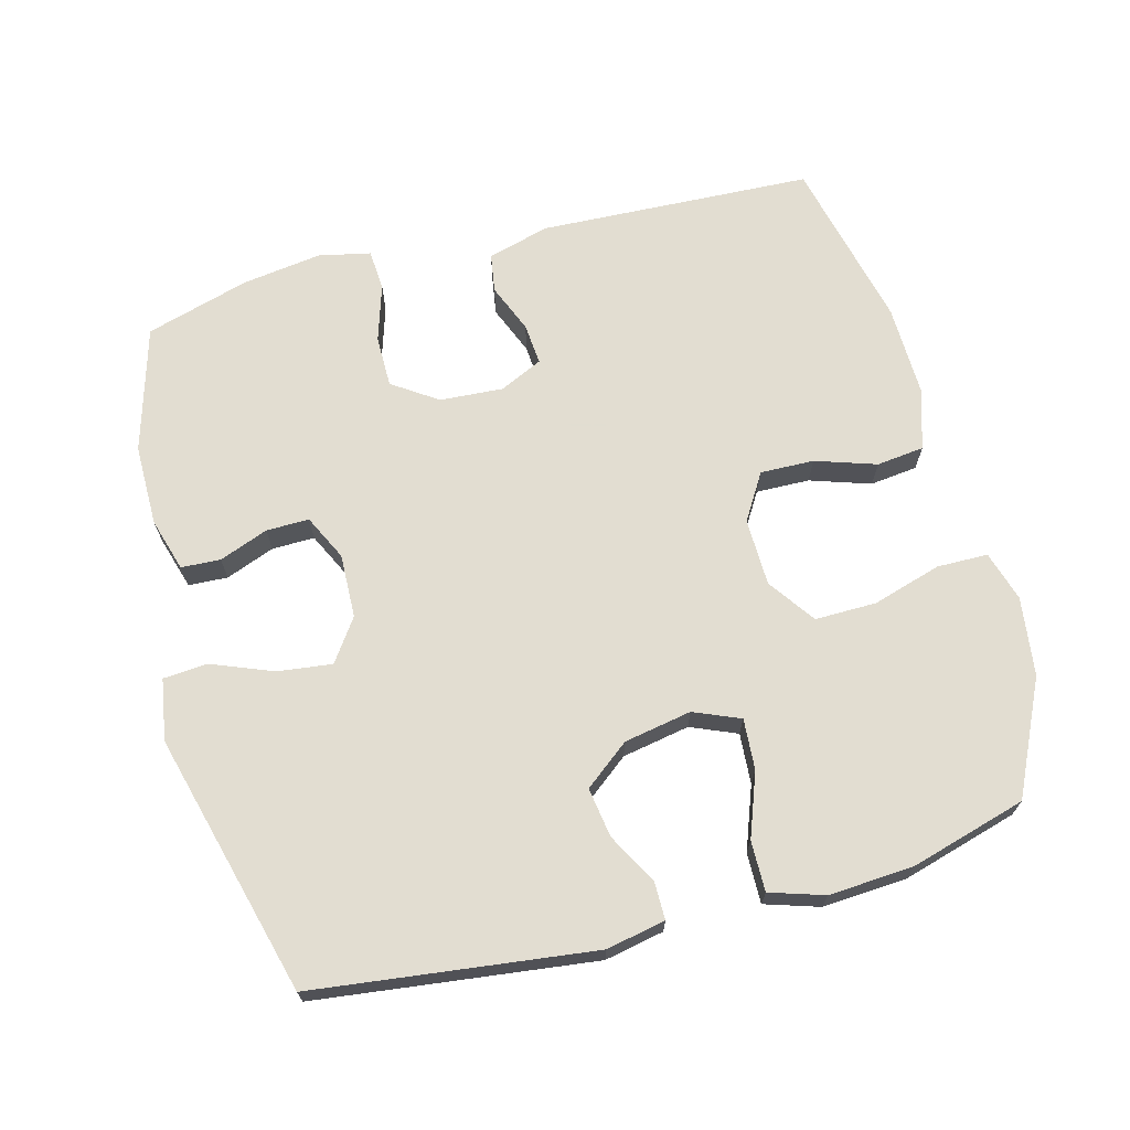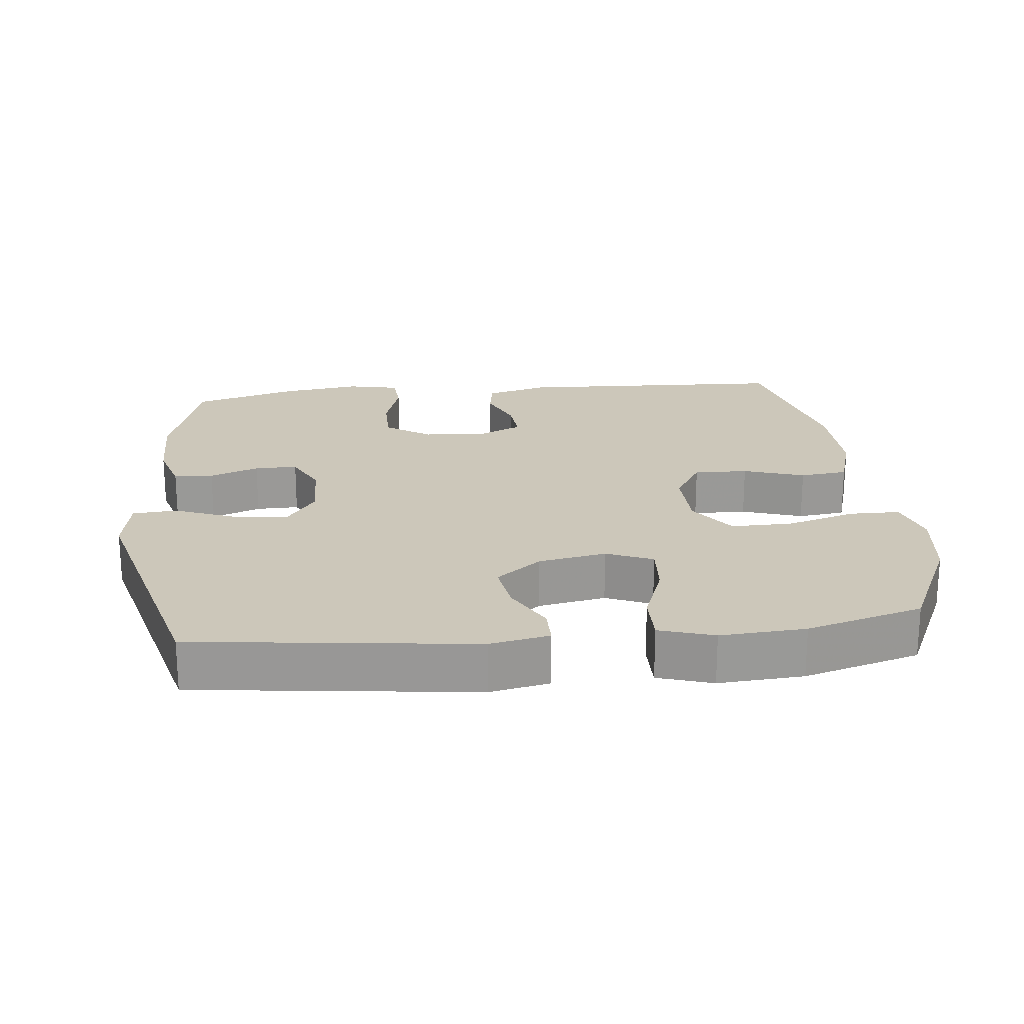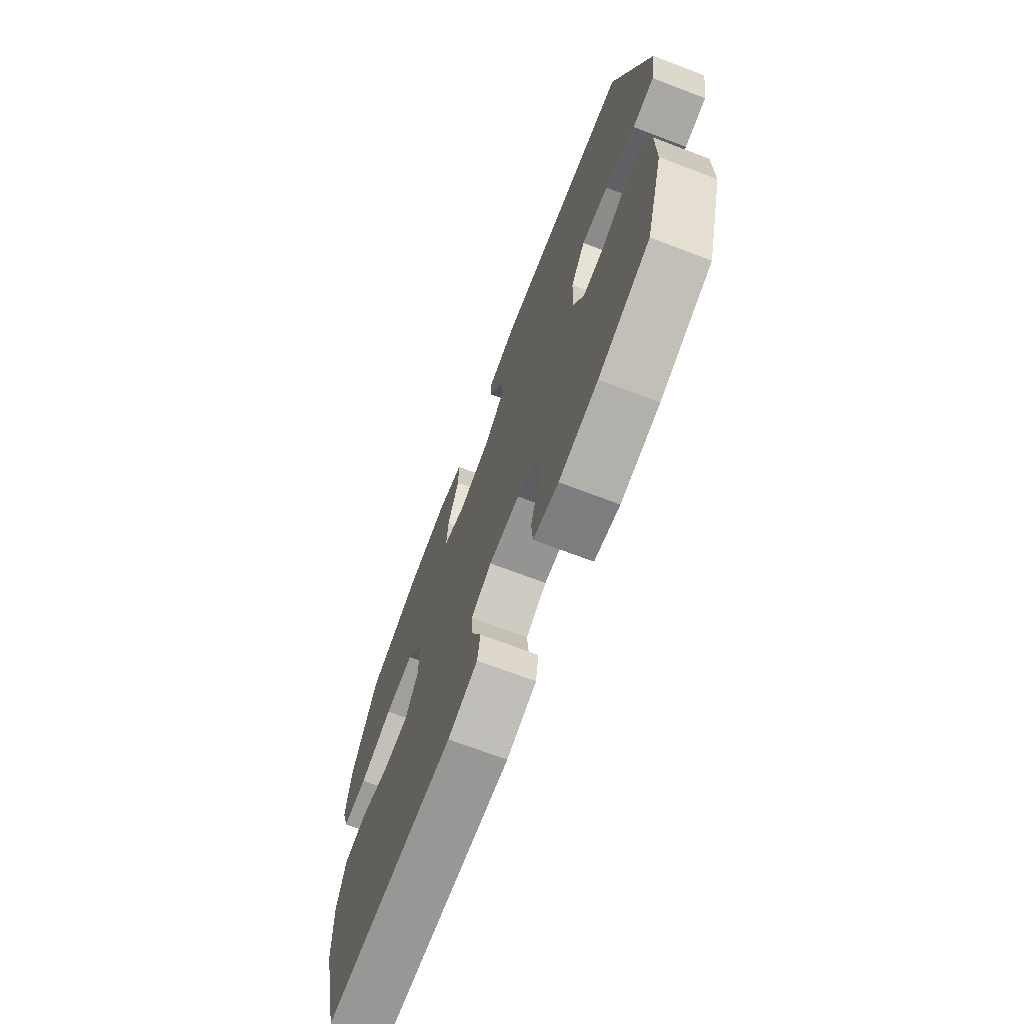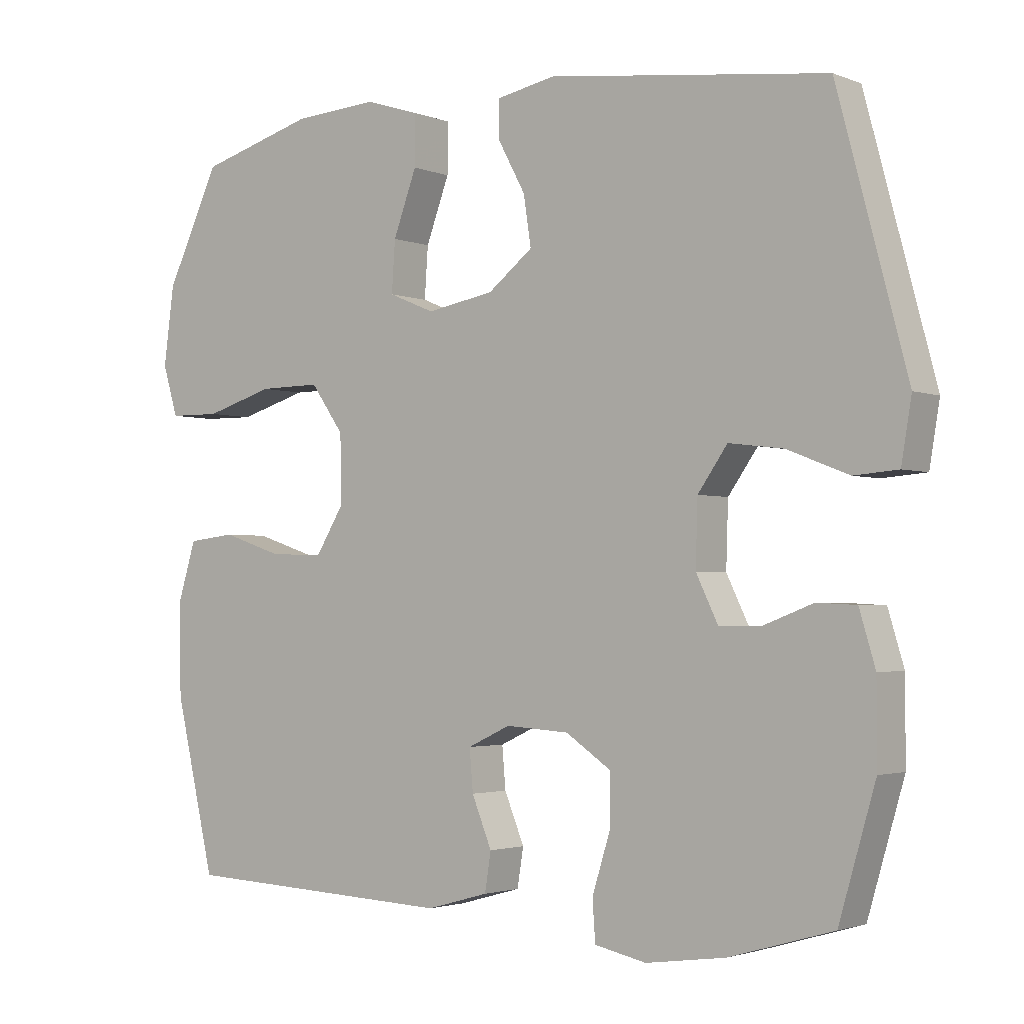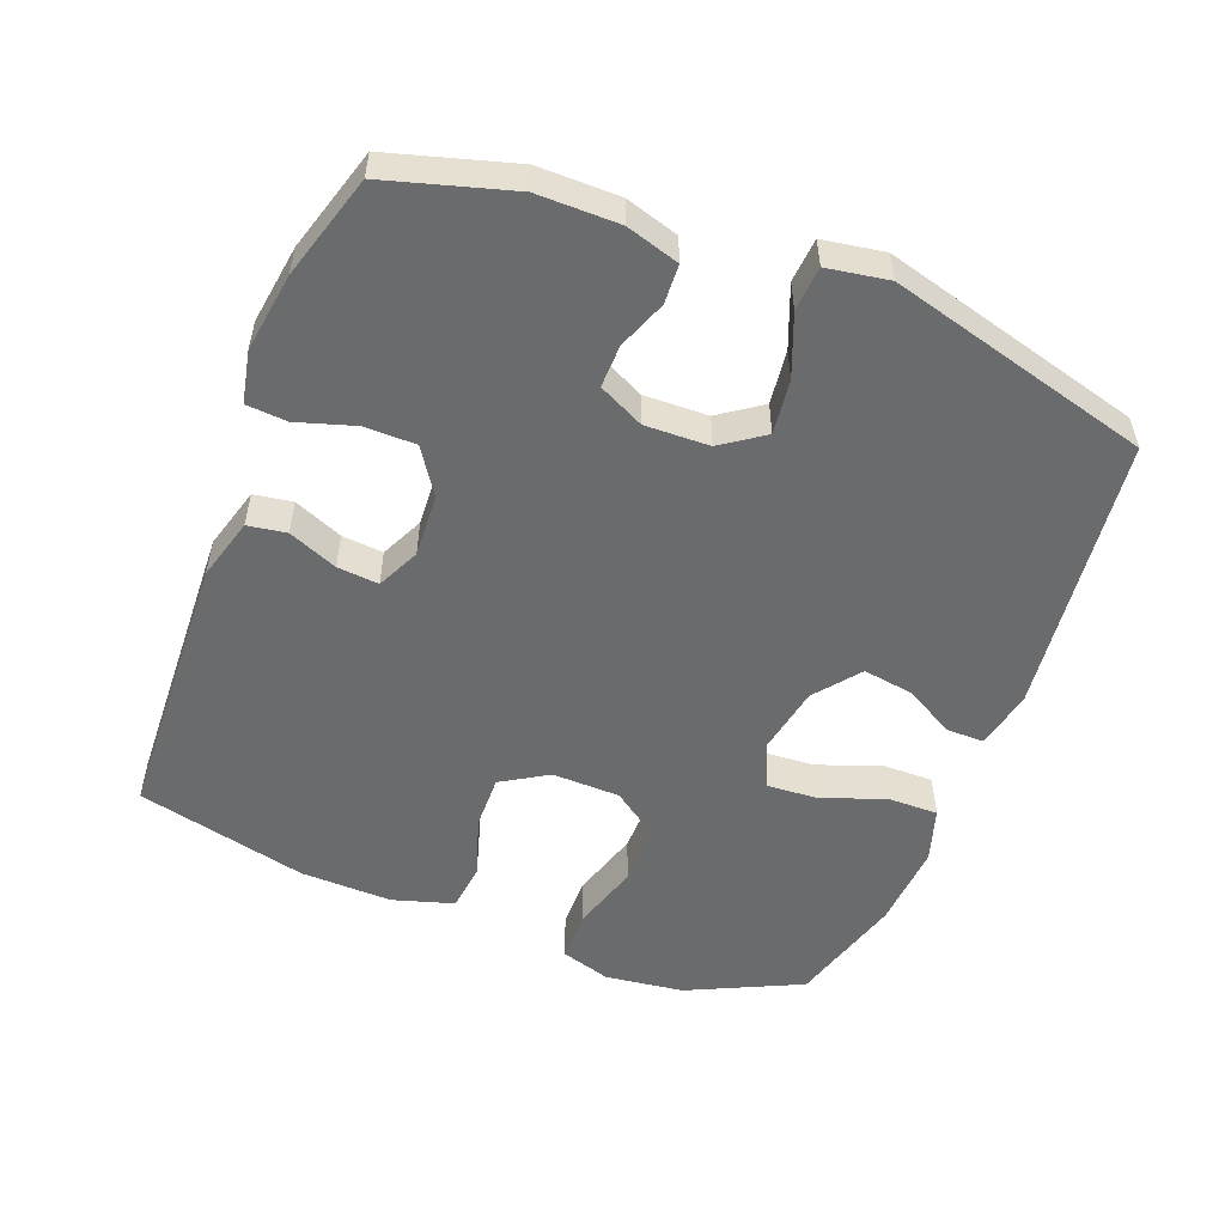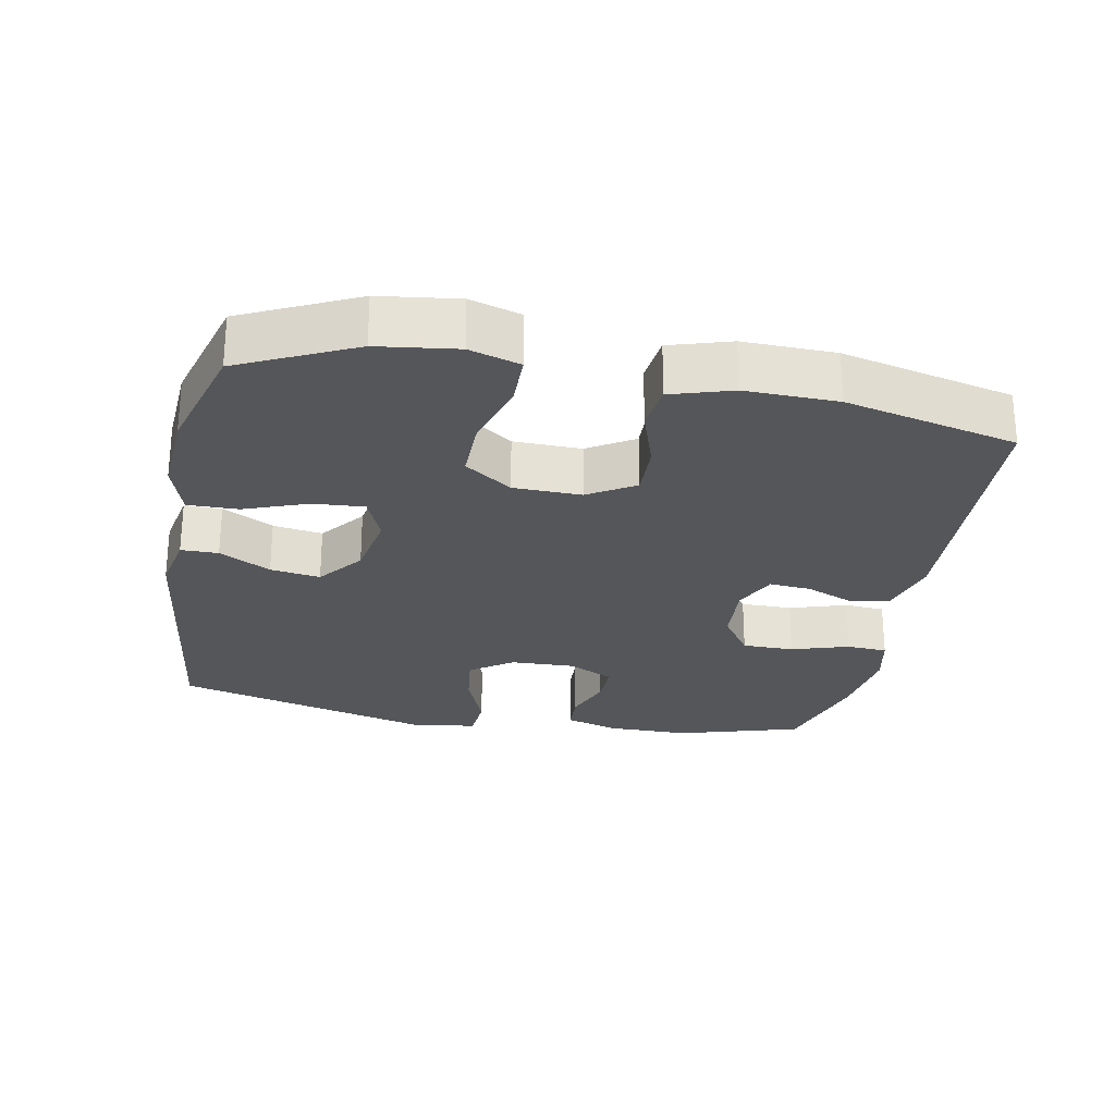
<metadata>
{"format":"obj","ext":"obj","renderer":"f3d","projection":"perspective","resolution":1024,"background":"white","views":[{"elev":68.6,"azim":-14.9,"up":"+Y"},{"elev":21.5,"azim":-6.1,"up":"+Y"},{"elev":-70.8,"azim":-110.8,"up":"+Z"},{"elev":-2.4,"azim":-143.2,"up":"+Z"},{"elev":-53.2,"azim":-111.4,"up":"+Y"},{"elev":-26.1,"azim":79.2,"up":"+Y"}]}
</metadata>
<code>
v -0.5 0.07 0.5
v -0.095 0.07 0.55
v -0.009 0.07 0.533
v -0.009 0.07 0.479
v -0.049 0.07 0.405
v -0.06 0.07 0.333
v 0.005 0.07 0.282
v 0.103 0.07 0.264
v 0.17 0.07 0.292
v 0.165 0.07 0.366
v 0.131 0.07 0.458
v 0.13 0.07 0.531
v 0.209 0.07 0.556
v 0.332 0.07 0.548
v 0.5 0.07 0.5
v 0.578 0.07 0.336
v 0.593 0.07 0.222
v 0.571 0.07 0.149
v 0.497 0.07 0.148
v 0.397 0.07 0.178
v 0.308 0.07 0.179
v 0.26 0.07 0.111
v 0.258 0.07 0.013
v 0.299 0.07 -0.054
v 0.377 0.07 -0.052
v 0.465 0.07 -0.023
v 0.534 0.07 -0.031
v 0.561 0.07 -0.119
v 0.558 0.07 -0.252
v 0.5 0.07 -0.5
v 0.103 0.07 -0.518
v 0.013 0.07 -0.493
v 0.004 0.07 -0.437
v 0.033 0.07 -0.366
v 0.038 0.07 -0.306
v -0.024 0.07 -0.277
v -0.116 0.07 -0.283
v -0.181 0.07 -0.327
v -0.181 0.07 -0.402
v -0.155 0.07 -0.485
v -0.159 0.07 -0.544
v -0.234 0.07 -0.56
v -0.349 0.07 -0.544
v -0.5 0.07 -0.5
v -0.553 0.07 -0.319
v -0.553 0.07 -0.201
v -0.53 0.07 -0.124
v -0.473 0.07 -0.121
v -0.402 0.07 -0.148
v -0.34 0.07 -0.149
v -0.308 0.07 -0.083
v -0.311 0.07 0.01
v -0.354 0.07 0.071
v -0.433 0.07 0.061
v -0.522 0.07 0.026
v -0.586 0.07 0.031
v -0.601 0.07 0.12
v -0.5 0 0.5
v -0.095 0 0.55
v -0.009 0 0.533
v -0.009 0 0.479
v -0.049 0 0.405
v -0.06 0 0.333
v 0.005 0 0.282
v 0.103 0 0.264
v 0.17 0 0.292
v 0.165 0 0.366
v 0.131 0 0.458
v 0.13 0 0.531
v 0.209 0 0.556
v 0.332 0 0.548
v 0.5 0 0.5
v 0.578 0 0.336
v 0.593 0 0.222
v 0.571 0 0.149
v 0.497 0 0.148
v 0.397 0 0.178
v 0.308 0 0.179
v 0.26 0 0.111
v 0.258 0 0.013
v 0.299 0 -0.054
v 0.377 0 -0.052
v 0.465 0 -0.023
v 0.534 0 -0.031
v 0.561 0 -0.119
v 0.558 0 -0.252
v 0.5 0 -0.5
v 0.103 0 -0.518
v 0.013 0 -0.493
v 0.004 0 -0.437
v 0.033 0 -0.366
v 0.038 0 -0.306
v -0.024 0 -0.277
v -0.116 0 -0.283
v -0.181 0 -0.327
v -0.181 0 -0.402
v -0.155 0 -0.485
v -0.159 0 -0.544
v -0.234 0 -0.56
v -0.349 0 -0.544
v -0.5 0 -0.5
v -0.553 0 -0.319
v -0.553 0 -0.201
v -0.53 0 -0.124
v -0.473 0 -0.121
v -0.402 0 -0.148
v -0.34 0 -0.149
v -0.308 0 -0.083
v -0.311 0 0.01
v -0.354 0 0.071
v -0.433 0 0.061
v -0.522 0 0.026
v -0.586 0 0.031
v -0.601 0 0.12
f 3 4 5
f 2 3 5
f 1 2 5
f 57 1 5
f 56 57 5
f 55 56 5
f 54 55 5
f 53 54 5 6
f 52 53 6 7
f 51 52 7 8
f 50 51 8 9
f 47 48 49
f 46 47 49
f 45 46 49
f 44 45 49
f 43 44 49
f 42 43 49
f 41 42 49
f 40 41 49
f 39 40 49
f 38 39 49 50
f 37 38 50 9
f 32 33 34
f 31 32 34
f 30 31 34
f 29 30 34
f 28 29 34
f 27 28 34
f 26 27 34
f 25 26 34
f 24 25 34 35
f 23 24 35 36
f 18 19 20
f 17 18 20
f 16 17 20
f 15 16 20
f 14 15 20
f 13 14 20
f 12 13 20
f 11 12 20
f 10 11 20
f 9 10 20 21
f 36 37 9
f 23 36 9
f 22 23 9
f 9 21 22
f 62 61 60
f 62 60 59
f 62 59 58
f 62 58 114
f 62 114 113
f 62 113 112
f 62 112 111
f 63 62 111 110
f 64 63 110 109
f 65 64 109 108
f 66 65 108 107
f 106 105 104
f 106 104 103
f 106 103 102
f 106 102 101
f 106 101 100
f 106 100 99
f 106 99 98
f 106 98 97
f 106 97 96
f 107 106 96 95
f 66 107 95 94
f 91 90 89
f 91 89 88
f 91 88 87
f 91 87 86
f 91 86 85
f 91 85 84
f 91 84 83
f 91 83 82
f 92 91 82 81
f 93 92 81 80
f 77 76 75
f 77 75 74
f 77 74 73
f 77 73 72
f 77 72 71
f 77 71 70
f 77 70 69
f 77 69 68
f 77 68 67
f 78 77 67 66
f 66 94 93
f 66 93 80
f 66 80 79
f 79 78 66
f 1 58 59 2
f 2 59 60 3
f 3 60 61 4
f 4 61 62 5
f 5 62 63 6
f 6 63 64 7
f 7 64 65 8
f 8 65 66 9
f 9 66 67 10
f 10 67 68 11
f 11 68 69 12
f 12 69 70 13
f 13 70 71 14
f 14 71 72 15
f 15 72 73 16
f 16 73 74 17
f 17 74 75 18
f 18 75 76 19
f 19 76 77 20
f 20 77 78 21
f 21 78 79 22
f 22 79 80 23
f 23 80 81 24
f 24 81 82 25
f 25 82 83 26
f 26 83 84 27
f 27 84 85 28
f 28 85 86 29
f 29 86 87 30
f 30 87 88 31
f 31 88 89 32
f 32 89 90 33
f 33 90 91 34
f 34 91 92 35
f 35 92 93 36
f 36 93 94 37
f 37 94 95 38
f 38 95 96 39
f 39 96 97 40
f 40 97 98 41
f 41 98 99 42
f 42 99 100 43
f 43 100 101 44
f 44 101 102 45
f 45 102 103 46
f 46 103 104 47
f 47 104 105 48
f 48 105 106 49
f 49 106 107 50
f 50 107 108 51
f 51 108 109 52
f 52 109 110 53
f 53 110 111 54
f 54 111 112 55
f 55 112 113 56
f 56 113 114 57
f 57 114 58 1

</code>
